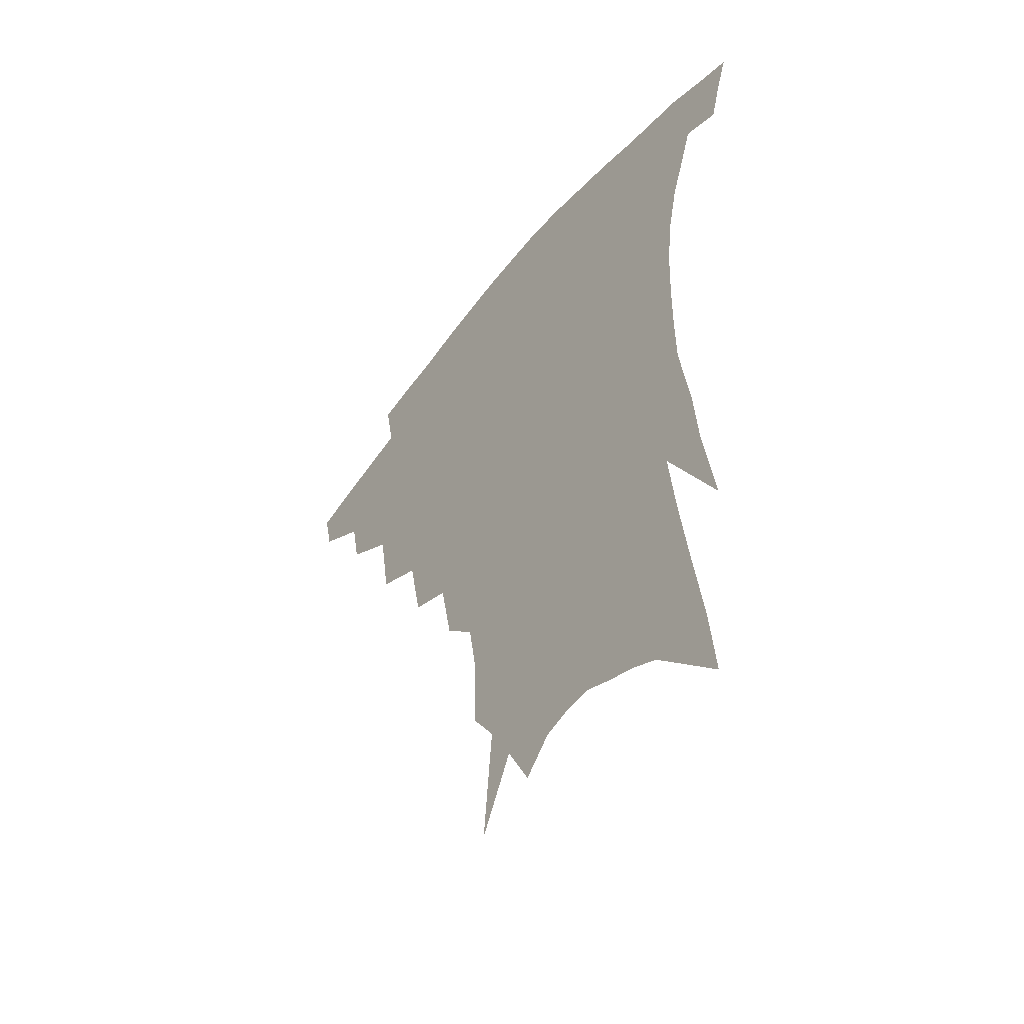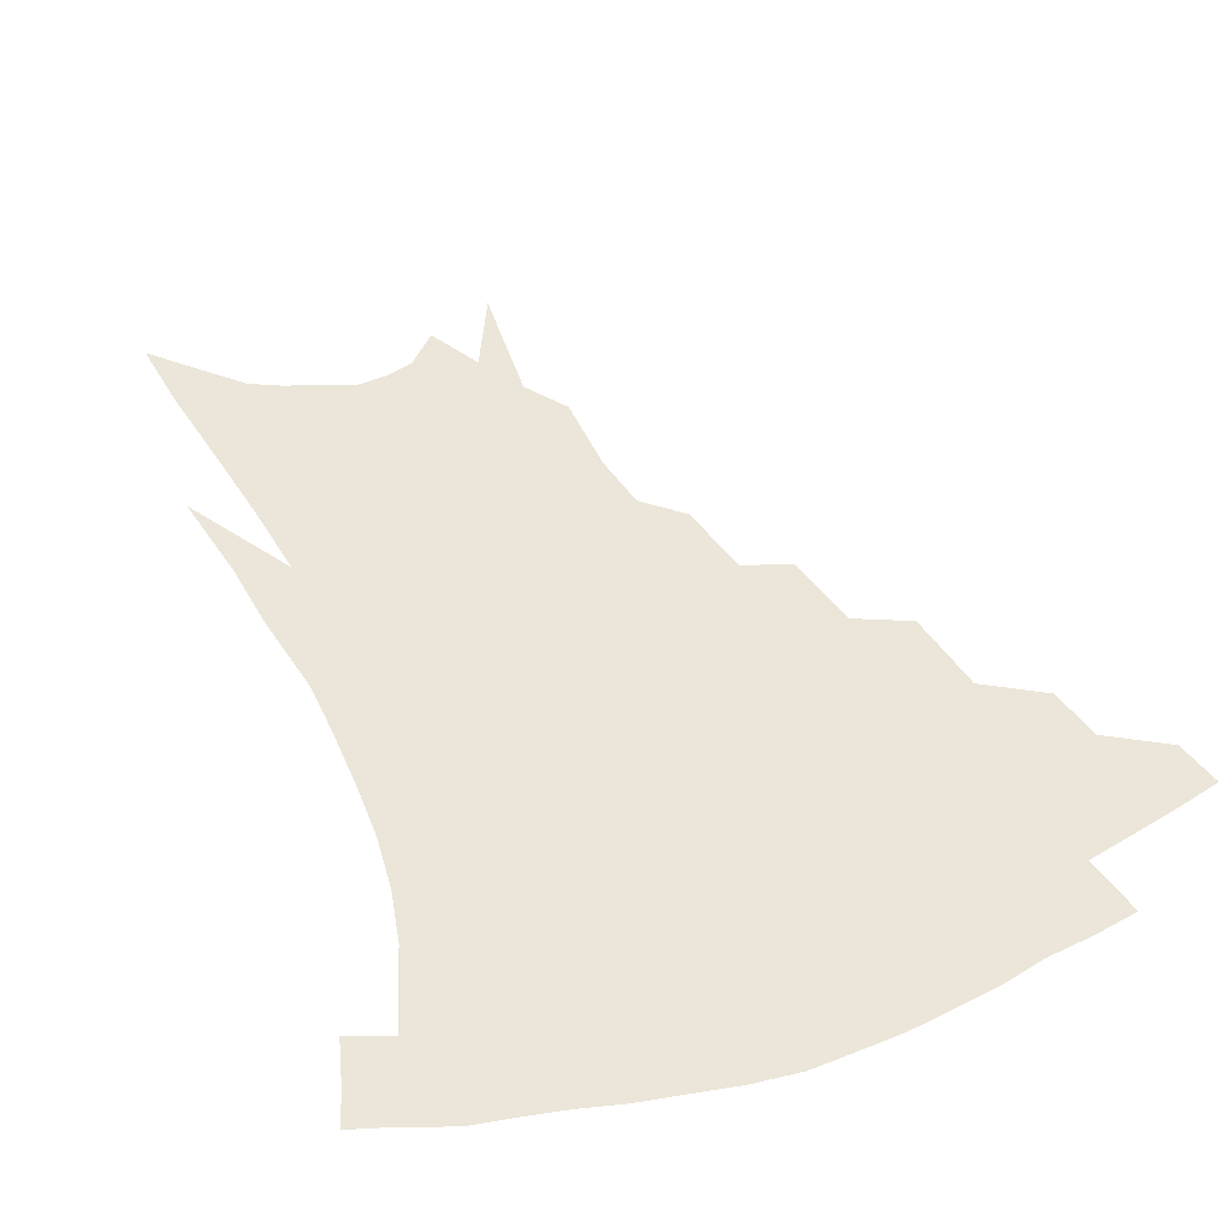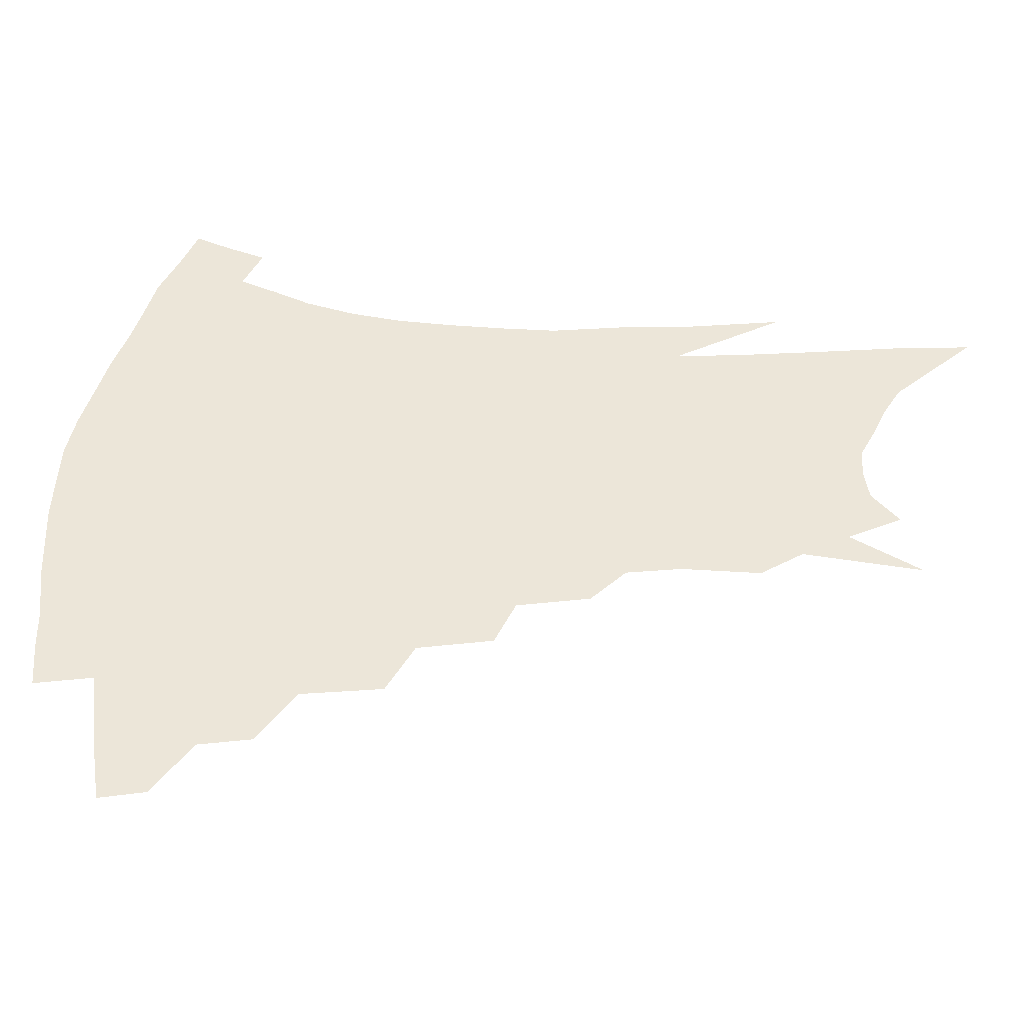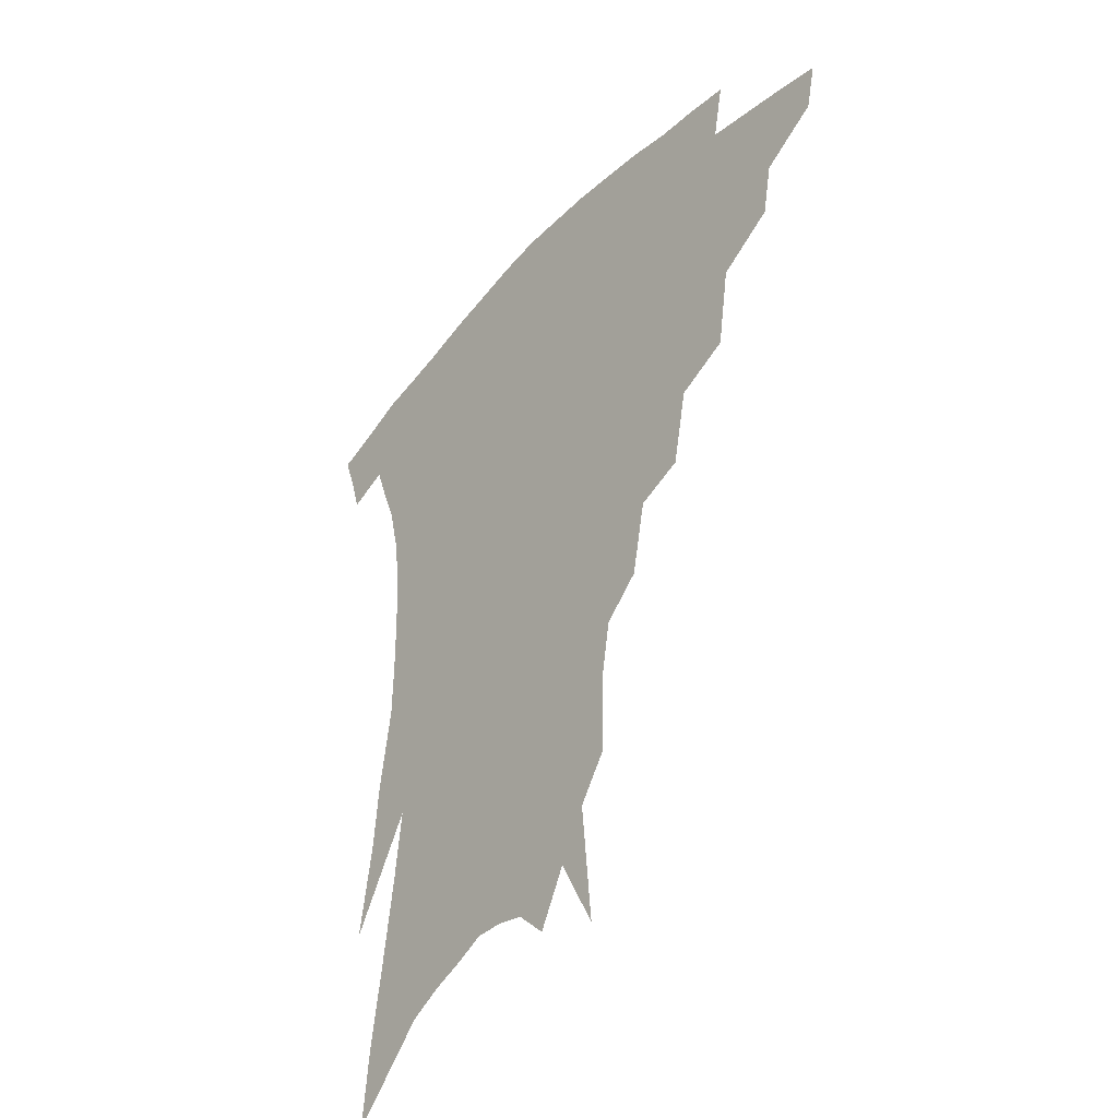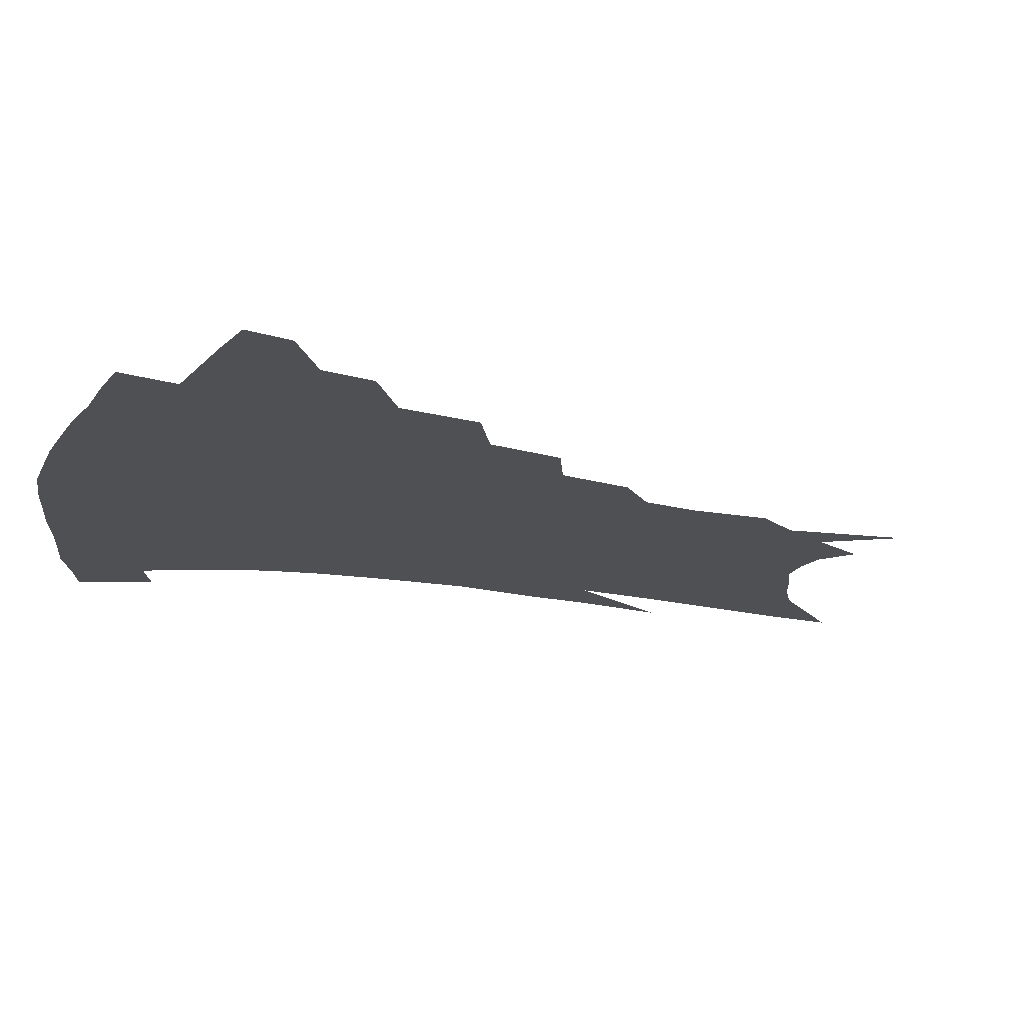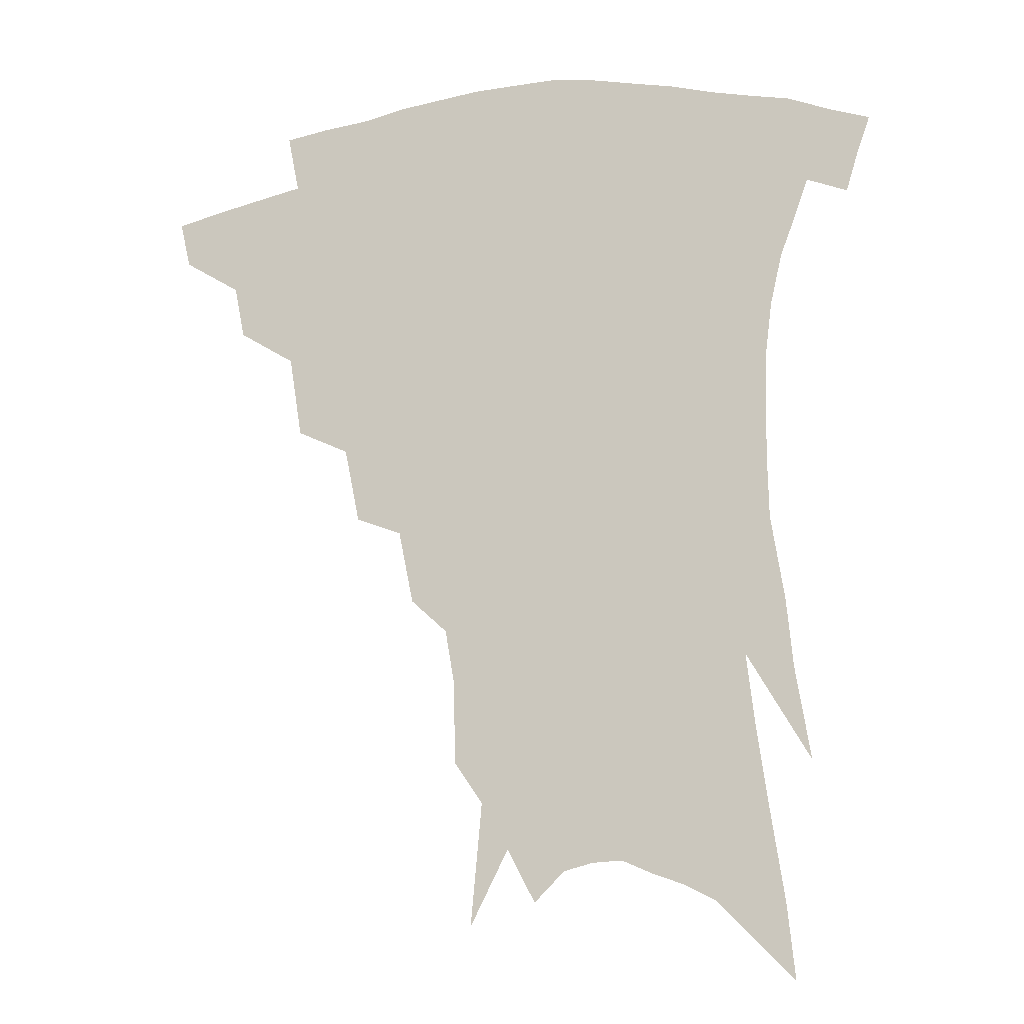
<metadata>
{"format":"obj","ext":"obj","renderer":"f3d","projection":"perspective","resolution":1024,"background":"white","views":[{"elev":-51.0,"azim":53.3,"up":"+Y"},{"elev":47.6,"azim":157.4,"up":"+Z"},{"elev":49.4,"azim":-85.2,"up":"+Z"},{"elev":-40.4,"azim":-128.9,"up":"+Y"},{"elev":-18.9,"azim":-107.5,"up":"+Z"},{"elev":-14.9,"azim":15.8,"up":"+Y"}]}
</metadata>
<code>
v 464.1 331.8 0
v 460.7 346.8 0
v 485.8 303.2 0
v 482.5 320.3 0
v 479.2 335.4 0
v 475.4 350.3 0
v 508.2 265.3 0
v 504 291.8 0
v 500.3 309.4 0
v 497 324.5 0
v 493.6 338.8 0
v 490.5 353.4 0
v 529.9 232.9 0
v 525 257.3 0
v 520.1 276.3 0
v 517 298.9 0
v 513.9 314.2 0
v 510.8 328 0
v 508 342 0
v 504.9 356.4 0
v 501.2 375.3 0
v 549.5 203.3 0
v 544.7 227 0
v 539.3 244 0
v 536.2 270.4 0
v 532.6 286.4 0
v 529.7 302.2 0
v 527 317.3 0
v 524.4 331.1 0
v 521.9 344.6 0
v 518.9 358.8 0
v 515.4 377.5 0
v 564.7 148.7 0
v 564.3 174.6 0
v 561.3 192.5 0
v 557.4 216.5 0
v 553.4 238.5 0
v 550.1 260.1 0
v 547.5 278.4 0
v 545.1 293.4 0
v 542.4 306.4 0
v 540 319.8 0
v 537.7 333.2 0
v 535.7 347.1 0
v 532.8 362.4 0
v 529.8 379 0
v 570.3 95.77 0
v 573.9 135.2 0
v 573.8 162.1 0
v 572.3 185.3 0
v 569.2 206.7 0
v 565.7 224 0
v 562.7 247.1 0
v 560.5 266.5 0
v 558.5 282.5 0
v 556.7 296.2 0
v 555.4 310.4 0
v 553.5 322.9 0
v 551.3 335.7 0
v 549.7 349.1 0
v 546.9 364.2 0
v 543.7 382 0
v 582.6 120 0
v 582.9 145 0
v 582.5 175.3 0
v 580.2 194.4 0
v 577.4 214 0
v 574.7 233.9 0
v 572.3 252.4 0
v 571.1 273 0
v 569.2 284.4 0
v 568.4 299.4 0
v 567.4 312.7 0
v 566.4 325.1 0
v 566.3 337.7 0
v 563.2 351.1 0
v 561.1 365 0
v 557.6 383.7 0
v 591.5 102.9 0
v 592.4 132 0
v 591.9 156.3 0
v 590.5 179.7 0
v 588.3 202.2 0
v 585.9 220.5 0
v 583.8 242 0
v 582.2 257.9 0
v 581.1 275.4 0
v 580.2 287.8 0
v 580 302.6 0
v 579 314.1 0
v 578.3 325.7 0
v 578.1 338.8 0
v 576.1 352.2 0
v 574.7 365.4 0
v 571.3 385.3 0
v 601.2 112.6 0
v 601.2 136.9 0
v 600.2 161.5 0
v 598.6 183 0
v 596.6 203.5 0
v 594.6 223.1 0
v 593 241.9 0
v 591.8 261.6 0
v 591.1 276.3 0
v 590.9 289.6 0
v 590.9 304 0
v 590.3 314.9 0
v 590.4 327.1 0
v 590.5 339.5 0
v 588.9 353.1 0
v 587.6 367.2 0
v 585.1 385.7 0
v 610.5 114.9 0
v 609.9 140.2 0
v 608.6 162.3 0
v 606.8 186.3 0
v 604.9 207.5 0
v 603.3 226 0
v 602.1 246.6 0
v 601.4 261.7 0
v 601.1 275.5 0
v 601.3 291.1 0
v 601.6 304.2 0
v 602.2 316.3 0
v 602.1 327.7 0
v 602.3 339.8 0
v 601.7 353.3 0
v 601 367.5 0
v 598.8 386.1 0
v 620 115.4 0
v 618.5 142 0
v 617 163.6 0
v 615 188.3 0
v 613.5 207.8 0
v 612 227.4 0
v 611.1 246.6 0
v 610.9 261.5 0
v 611 277.5 0
v 611.4 291.5 0
v 612.2 303.3 0
v 613.3 316.7 0
v 614.2 328.3 0
v 614.3 340.3 0
v 614.4 353 0
v 615.2 366 0
v 613 384.2 0
v 630 111 0
v 627.5 139.9 0
v 625.5 163.8 0
v 623.3 189 0
v 621.9 208.5 0
v 620.8 226.8 0
v 620.1 245.1 0
v 620.3 259.7 0
v 620.6 275.5 0
v 621.4 289.3 0
v 622.6 302.5 0
v 624 315.2 0
v 625.8 327.8 0
v 627.3 339.1 0
v 628.2 350.9 0
v 629.6 362.8 0
v 627.4 381.1 0
v 639.9 107.3 0
v 636.8 136.1 0
v 634.2 162.3 0
v 632 186.3 0
v 630.7 206.1 0
v 629.9 223.7 0
v 629.6 240.5 0
v 629.5 257.2 0
v 629.9 274.5 0
v 631.1 287.3 0
v 632.8 302.5 0
v 634.8 314.6 0
v 636.9 326.4 0
v 638.9 337.7 0
v 641 349.1 0
v 642 361.4 0
v 641.2 378.2 0
v 650 102 0
v 647.1 128.5 0
v 643.6 156.8 0
v 641.2 180.6 0
v 639.9 200.8 0
v 639.2 218.8 0
v 638.8 235.8 0
v 638.8 252.8 0
v 639.1 271.6 0
v 640.4 286.3 0
v 642.4 299.1 0
v 645 313.1 0
v 647.6 324.5 0
v 650.3 335.9 0
v 653.1 347.1 0
v 654.2 359.6 0
v 655 374.3 0
v 661.8 89.92 0
v 658.7 116.3 0
v 654.4 146.3 0
v 652.1 169.4 0
v 650.1 191.6 0
v 649.1 211 0
v 648.2 230 0
v 648 248.4 0
v 648.3 266 0
v 649.5 282.2 0
v 651.6 298.7 0
v 654.6 309.7 0
v 657.9 322.2 0
v 661 333.3 0
v 664.5 344.8 0
v 666.2 358.3 0
v 667.9 371.4 0
v 674.2 77.25 0
v 671.8 101 0
v 667.5 129.8 0
v 663.8 156.1 0
v 661.1 179.5 0
v 659.6 201 0
v 658.2 221.4 0
v 658.2 238.5 0
v 658 257.5 0
v 658.7 275.6 0
v 660.3 292.8 0
v 663.8 304.7 0
v 667.6 319.1 0
v 671.6 330.7 0
v 675.1 342.2 0
v 678.1 355.1 0
v 680.4 368.8 0
v 681.3 144.9 0
v 676.5 174.7 0
v 674.5 196.7 0
v 670.2 223.9 0
v 669.9 241.8 0
v 669.9 260.4 0
v 670.6 279.4 0
v 672.7 296.3 0
v 676.6 313.1 0
v 681.5 326 0
v 686 338.7 0
v 690.9 350.7 0
v 695.4 362.7 0
v 699.1 333.4 0
v 703.1 346.5 0
v 707.4 358.6 0
f 4 5 1
f 1 5 2
f 5 6 2
f 8 9 3
f 3 9 4
f 9 10 4
f 4 10 5
f 10 11 5
f 5 11 6
f 11 12 6
f 14 15 7
f 7 15 8
f 15 16 8
f 8 16 9
f 16 17 9
f 9 17 10
f 17 18 10
f 10 18 11
f 18 19 11
f 11 19 12
f 19 20 12
f 23 24 13
f 13 24 14
f 24 25 14
f 14 25 15
f 25 26 15
f 15 26 16
f 26 27 16
f 16 27 17
f 27 28 17
f 17 28 18
f 28 29 18
f 18 29 19
f 29 30 19
f 19 30 20
f 30 31 20
f 20 31 21
f 31 32 21
f 35 36 22
f 22 36 23
f 36 37 23
f 23 37 24
f 37 38 24
f 24 38 25
f 38 39 25
f 25 39 26
f 39 40 26
f 26 40 27
f 40 41 27
f 27 41 28
f 41 42 28
f 28 42 29
f 42 43 29
f 29 43 30
f 43 44 30
f 30 44 31
f 44 45 31
f 31 45 32
f 45 46 32
f 48 49 33
f 33 49 34
f 49 50 34
f 34 50 35
f 50 51 35
f 35 51 36
f 51 52 36
f 36 52 37
f 52 53 37
f 37 53 38
f 53 54 38
f 38 54 39
f 54 55 39
f 39 55 40
f 55 56 40
f 40 56 41
f 56 57 41
f 41 57 42
f 57 58 42
f 42 58 43
f 58 59 43
f 43 59 44
f 59 60 44
f 44 60 45
f 60 61 45
f 45 61 46
f 61 62 46
f 47 63 48
f 63 64 48
f 48 64 49
f 64 65 49
f 49 65 50
f 65 66 50
f 50 66 51
f 66 67 51
f 51 67 52
f 67 68 52
f 52 68 53
f 68 69 53
f 53 69 54
f 69 70 54
f 54 70 55
f 70 71 55
f 55 71 56
f 71 72 56
f 56 72 57
f 72 73 57
f 57 73 58
f 73 74 58
f 58 74 59
f 74 75 59
f 59 75 60
f 75 76 60
f 60 76 61
f 76 77 61
f 61 77 62
f 77 78 62
f 79 80 63
f 63 80 64
f 80 81 64
f 64 81 65
f 81 82 65
f 65 82 66
f 82 83 66
f 66 83 67
f 83 84 67
f 67 84 68
f 84 85 68
f 68 85 69
f 85 86 69
f 69 86 70
f 86 87 70
f 70 87 71
f 87 88 71
f 71 88 72
f 88 89 72
f 72 89 73
f 89 90 73
f 73 90 74
f 90 91 74
f 74 91 75
f 91 92 75
f 75 92 76
f 92 93 76
f 76 93 77
f 93 94 77
f 77 94 78
f 94 95 78
f 79 96 80
f 96 97 80
f 80 97 81
f 97 98 81
f 81 98 82
f 98 99 82
f 82 99 83
f 99 100 83
f 83 100 84
f 100 101 84
f 84 101 85
f 101 102 85
f 85 102 86
f 102 103 86
f 86 103 87
f 103 104 87
f 87 104 88
f 104 105 88
f 88 105 89
f 105 106 89
f 89 106 90
f 106 107 90
f 90 107 91
f 107 108 91
f 91 108 92
f 108 109 92
f 92 109 93
f 109 110 93
f 93 110 94
f 110 111 94
f 94 111 95
f 111 112 95
f 96 113 97
f 113 114 97
f 97 114 98
f 114 115 98
f 98 115 99
f 115 116 99
f 99 116 100
f 116 117 100
f 100 117 101
f 117 118 101
f 101 118 102
f 118 119 102
f 102 119 103
f 119 120 103
f 103 120 104
f 120 121 104
f 104 121 105
f 121 122 105
f 105 122 106
f 122 123 106
f 106 123 107
f 123 124 107
f 107 124 108
f 124 125 108
f 108 125 109
f 125 126 109
f 109 126 110
f 126 127 110
f 110 127 111
f 127 128 111
f 111 128 112
f 128 129 112
f 113 130 114
f 130 131 114
f 114 131 115
f 131 132 115
f 115 132 116
f 132 133 116
f 116 133 117
f 133 134 117
f 117 134 118
f 134 135 118
f 118 135 119
f 135 136 119
f 119 136 120
f 136 137 120
f 120 137 121
f 137 138 121
f 121 138 122
f 138 139 122
f 122 139 123
f 139 140 123
f 123 140 124
f 140 141 124
f 124 141 125
f 141 142 125
f 125 142 126
f 142 143 126
f 126 143 127
f 143 144 127
f 127 144 128
f 144 145 128
f 128 145 129
f 145 146 129
f 130 147 131
f 147 148 131
f 131 148 132
f 148 149 132
f 132 149 133
f 149 150 133
f 133 150 134
f 150 151 134
f 134 151 135
f 151 152 135
f 135 152 136
f 152 153 136
f 136 153 137
f 153 154 137
f 137 154 138
f 154 155 138
f 138 155 139
f 155 156 139
f 139 156 140
f 156 157 140
f 140 157 141
f 157 158 141
f 141 158 142
f 158 159 142
f 142 159 143
f 159 160 143
f 143 160 144
f 160 161 144
f 144 161 145
f 161 162 145
f 145 162 146
f 162 163 146
f 147 164 148
f 164 165 148
f 148 165 149
f 165 166 149
f 149 166 150
f 166 167 150
f 150 167 151
f 167 168 151
f 151 168 152
f 168 169 152
f 152 169 153
f 169 170 153
f 153 170 154
f 170 171 154
f 154 171 155
f 171 172 155
f 155 172 156
f 172 173 156
f 156 173 157
f 173 174 157
f 157 174 158
f 174 175 158
f 158 175 159
f 175 176 159
f 159 176 160
f 176 177 160
f 160 177 161
f 177 178 161
f 161 178 162
f 178 179 162
f 162 179 163
f 179 180 163
f 164 181 165
f 181 182 165
f 165 182 166
f 182 183 166
f 166 183 167
f 183 184 167
f 167 184 168
f 184 185 168
f 168 185 169
f 185 186 169
f 169 186 170
f 186 187 170
f 170 187 171
f 187 188 171
f 171 188 172
f 188 189 172
f 172 189 173
f 189 190 173
f 173 190 174
f 190 191 174
f 174 191 175
f 191 192 175
f 175 192 176
f 192 193 176
f 176 193 177
f 193 194 177
f 177 194 178
f 194 195 178
f 178 195 179
f 195 196 179
f 179 196 180
f 196 197 180
f 181 198 182
f 198 199 182
f 182 199 183
f 199 200 183
f 183 200 184
f 200 201 184
f 184 201 185
f 201 202 185
f 185 202 186
f 202 203 186
f 186 203 187
f 203 204 187
f 187 204 188
f 204 205 188
f 188 205 189
f 205 206 189
f 189 206 190
f 206 207 190
f 190 207 191
f 207 208 191
f 191 208 192
f 208 209 192
f 192 209 193
f 209 210 193
f 193 210 194
f 210 211 194
f 194 211 195
f 211 212 195
f 195 212 196
f 212 213 196
f 196 213 197
f 213 214 197
f 198 215 199
f 215 216 199
f 199 216 200
f 216 217 200
f 200 217 201
f 217 218 201
f 201 218 202
f 218 219 202
f 202 219 203
f 219 220 203
f 203 220 204
f 220 221 204
f 204 221 205
f 221 222 205
f 205 222 206
f 222 223 206
f 206 223 207
f 223 224 207
f 207 224 208
f 224 225 208
f 208 225 209
f 225 226 209
f 209 226 210
f 226 227 210
f 210 227 211
f 227 228 211
f 211 228 212
f 228 229 212
f 212 229 213
f 229 230 213
f 213 230 214
f 230 231 214
f 219 232 220
f 232 233 220
f 220 233 221
f 233 234 221
f 221 234 222
f 234 235 222
f 222 235 223
f 235 236 223
f 223 236 224
f 236 237 224
f 224 237 225
f 237 238 225
f 225 238 226
f 238 239 226
f 226 239 227
f 239 240 227
f 227 240 228
f 240 241 228
f 228 241 229
f 241 242 229
f 229 242 230
f 242 243 230
f 230 243 231
f 243 244 231
f 242 245 243
f 245 246 243
f 243 246 244
f 246 247 244

</code>
